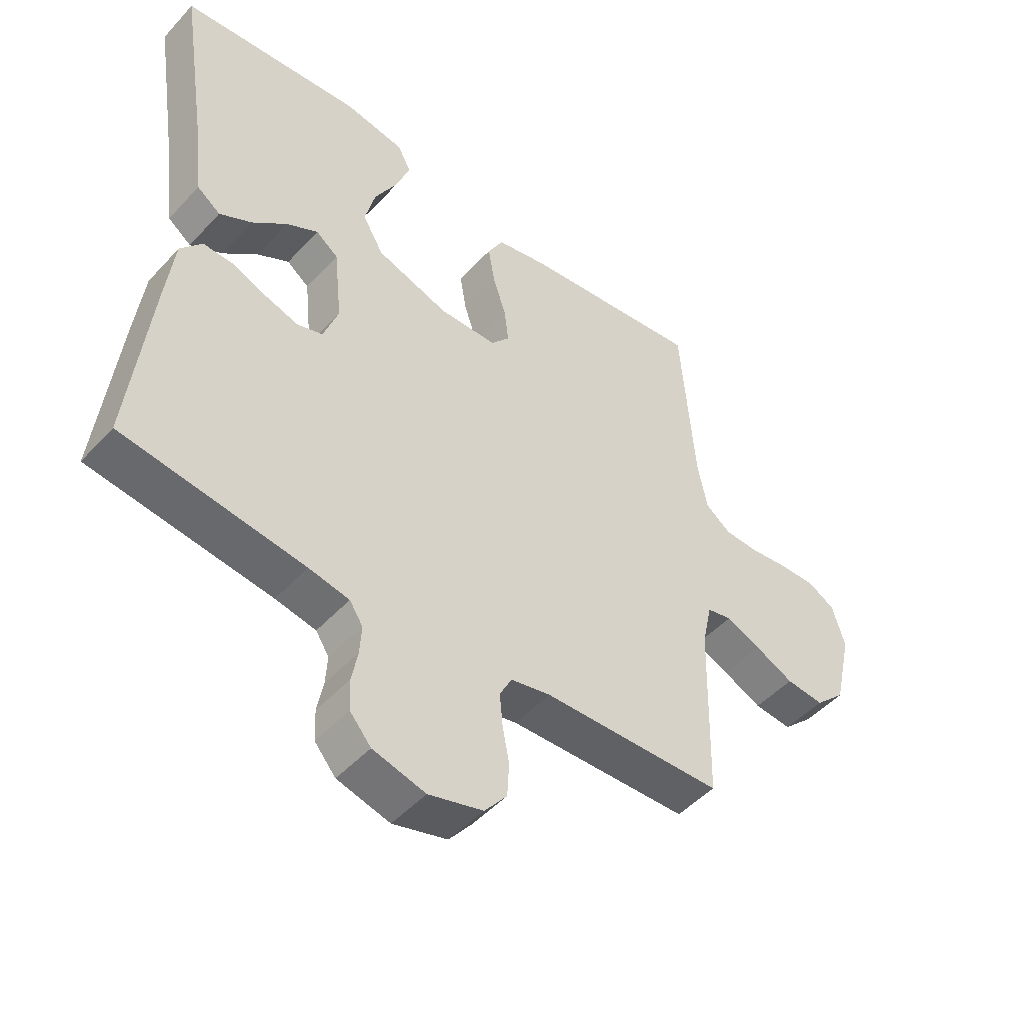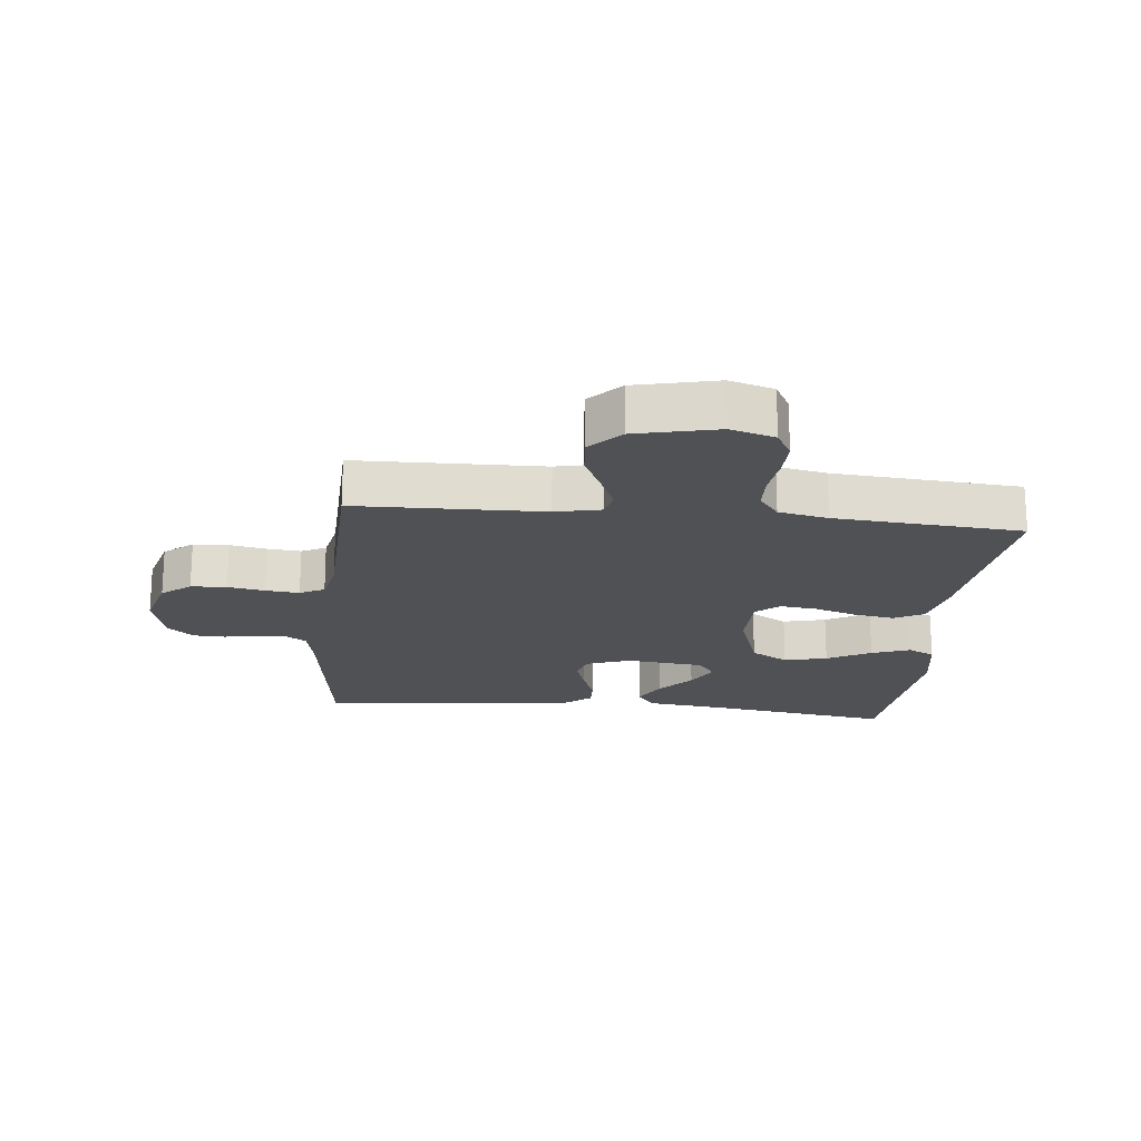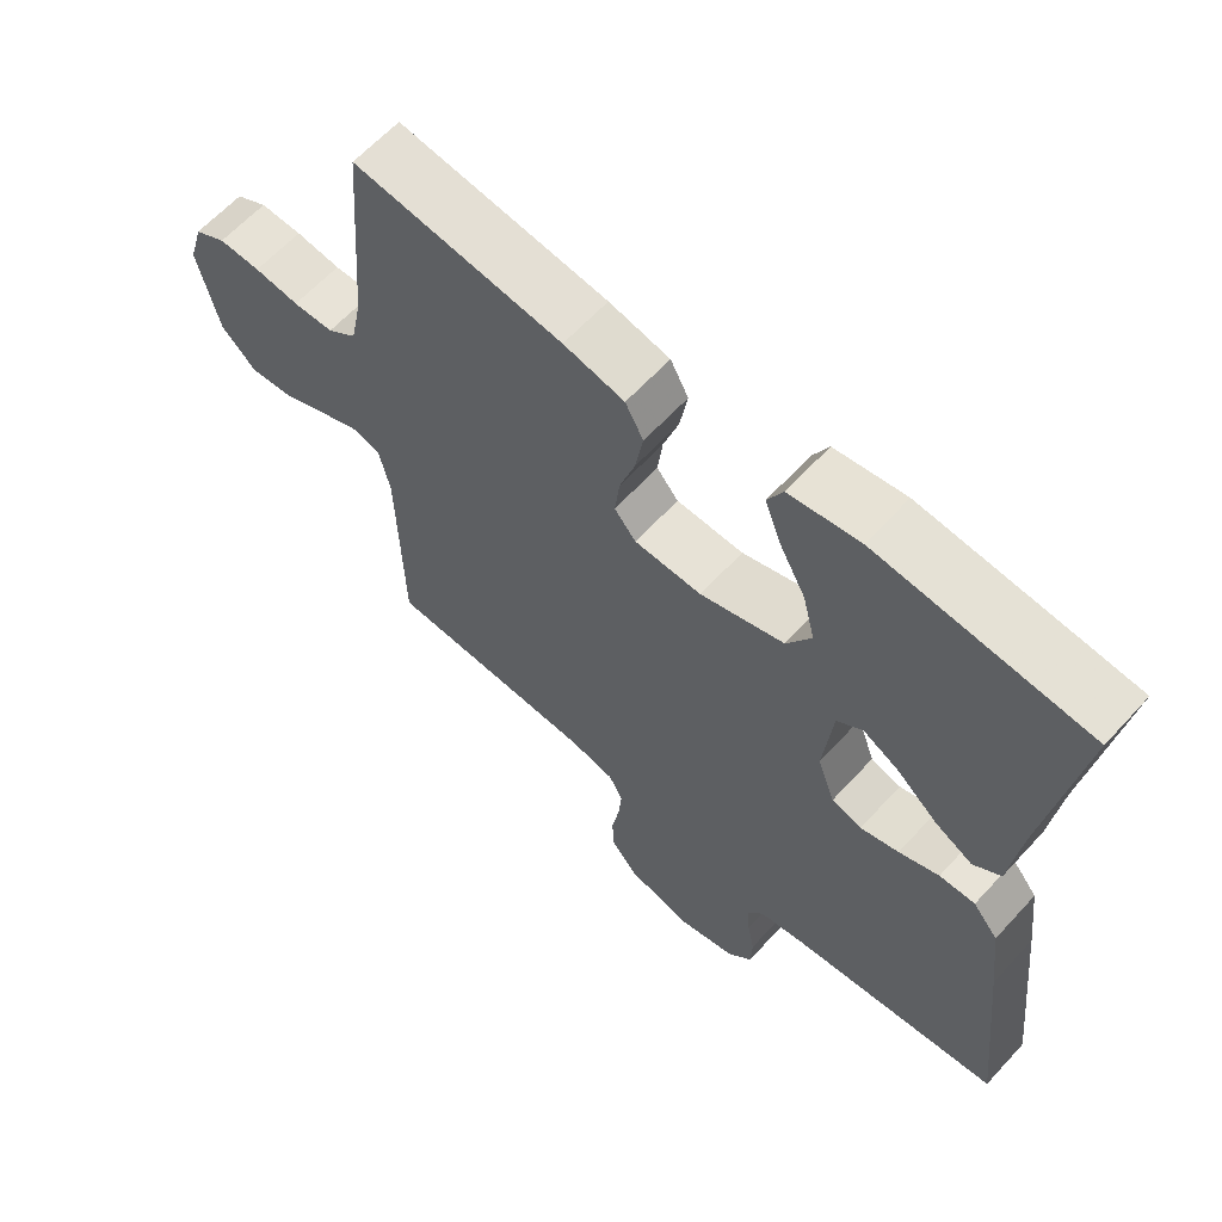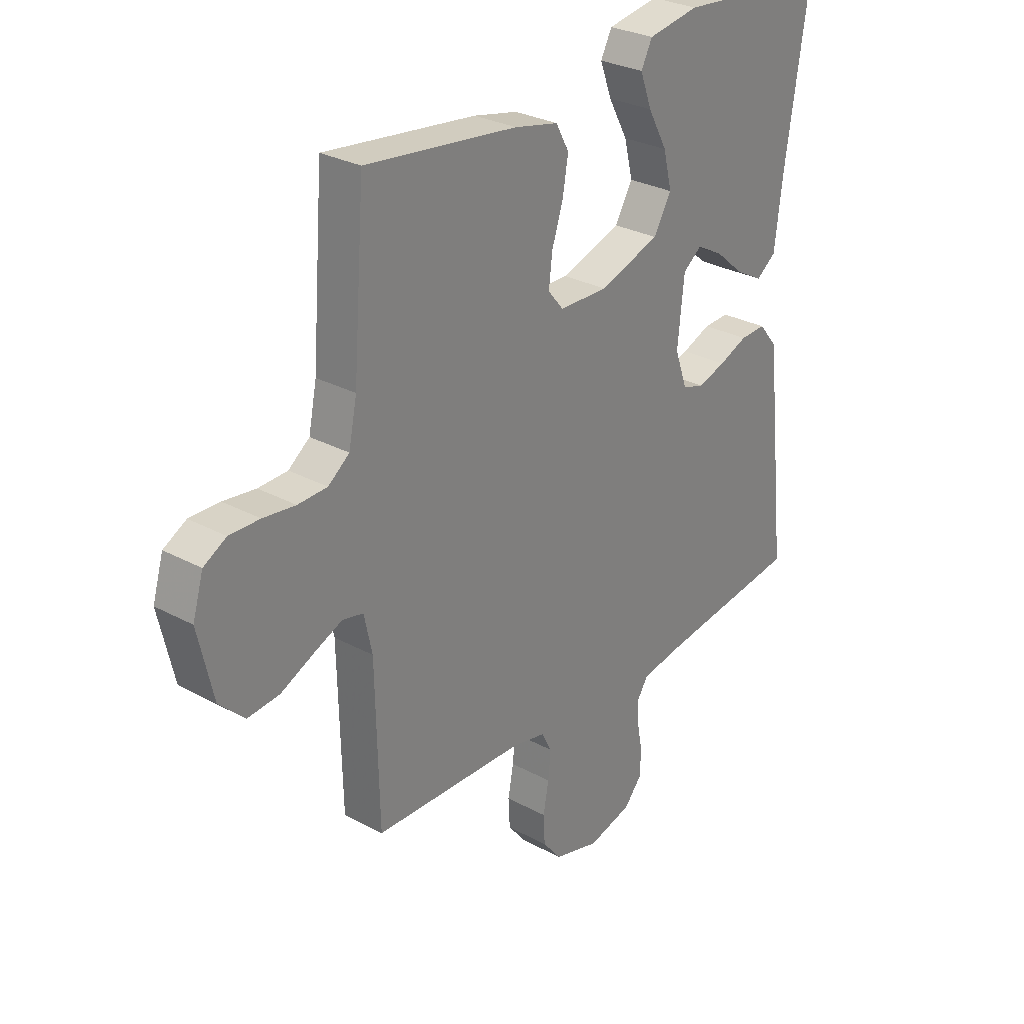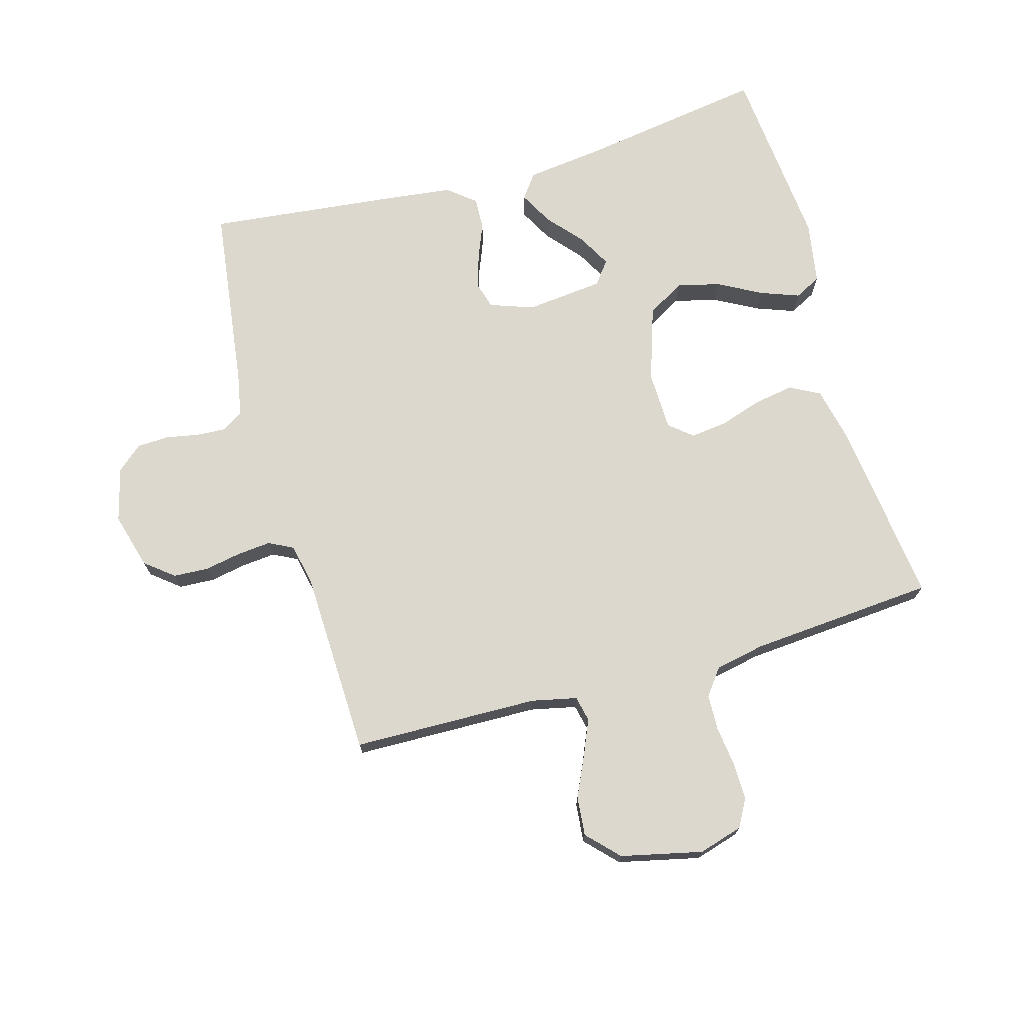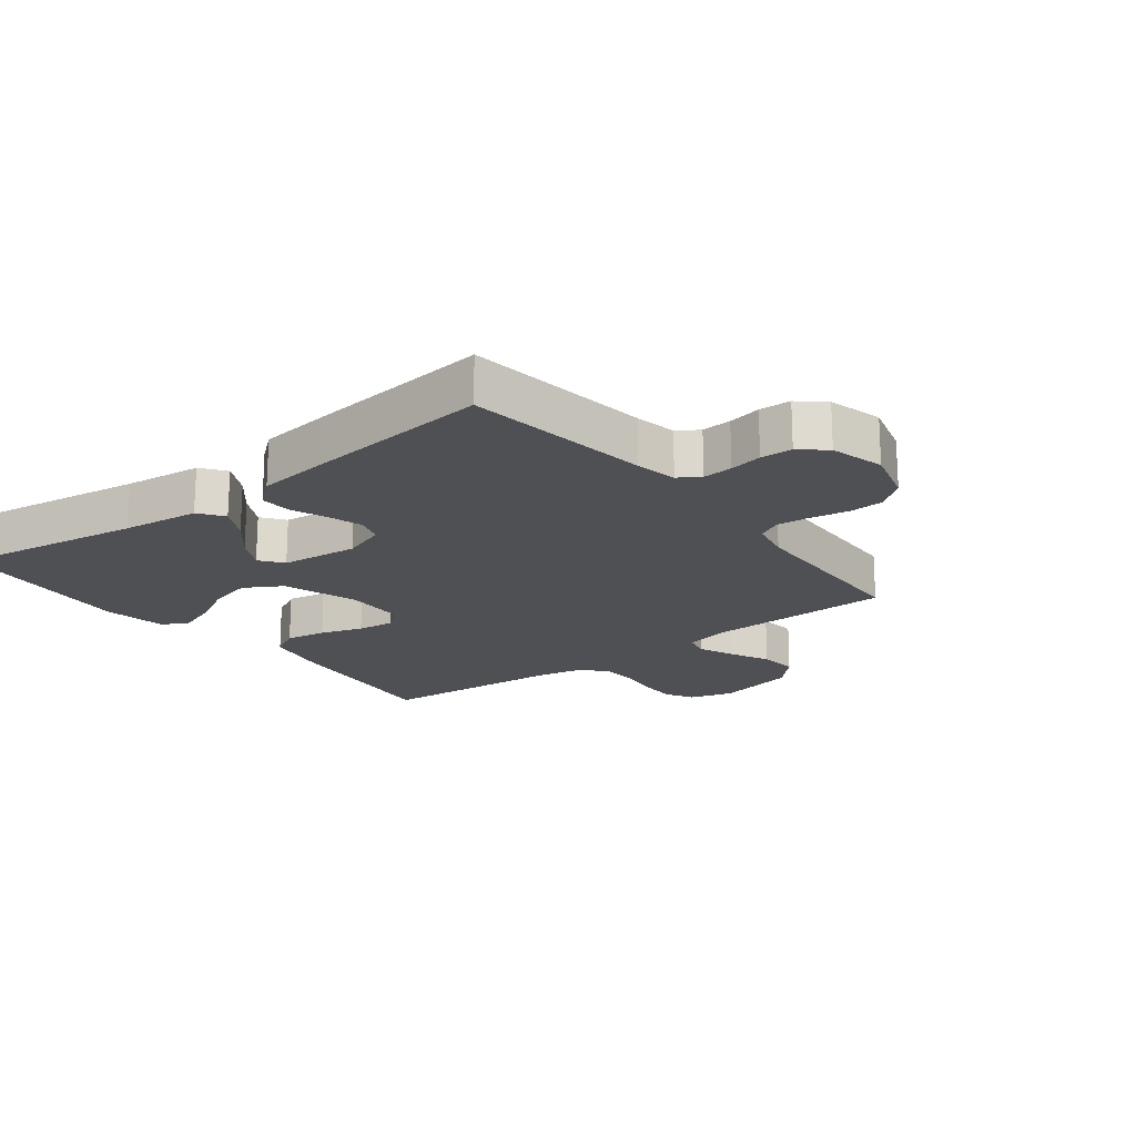
<metadata>
{"format":"obj","ext":"obj","renderer":"f3d","projection":"perspective","resolution":1024,"background":"white","views":[{"elev":-48.5,"azim":139.7,"up":"+Z"},{"elev":-19.7,"azim":-95.9,"up":"+Y"},{"elev":62.6,"azim":42.4,"up":"+Z"},{"elev":28.8,"azim":-51.0,"up":"+Z"},{"elev":72.3,"azim":-105.9,"up":"+Y"},{"elev":-18.8,"azim":127.7,"up":"+Y"}]}
</metadata>
<code>
v -0.5 0.07 0.5
v -0.2 0.07 0.464
v -0.113 0.07 0.445
v -0.087 0.07 0.397
v -0.098 0.07 0.332
v -0.12 0.07 0.264
v -0.127 0.07 0.205
v -0.096 0.07 0.168
v 0 0.07 0.166
v 0.12 0.07 0.206
v 0.155 0.07 0.266
v 0.138 0.07 0.335
v 0.1 0.07 0.405
v 0.077 0.07 0.467
v 0.099 0.07 0.51
v 0.2 0.07 0.527
v 0.5 0.07 0.5
v 0.454 0.07 0.2
v 0.439 0.07 0.075
v 0.4 0.07 0.046
v 0.346 0.07 0.075
v 0.289 0.07 0.124
v 0.236 0.07 0.153
v 0.199 0.07 0.125
v 0.186 0.07 0
v 0.211 0.07 -0.07
v 0.254 0.07 -0.083
v 0.309 0.07 -0.066
v 0.366 0.07 -0.043
v 0.417 0.07 -0.041
v 0.453 0.07 -0.085
v 0.467 0.07 -0.2
v 0.5 0.07 -0.5
v 0.2 0.07 -0.54
v 0.133 0.07 -0.553
v 0.111 0.07 -0.587
v 0.114 0.07 -0.635
v 0.124 0.07 -0.688
v 0.122 0.07 -0.739
v 0.087 0.07 -0.78
v 0 0.07 -0.803
v -0.09 0.07 -0.778
v -0.127 0.07 -0.732
v -0.13 0.07 -0.675
v -0.119 0.07 -0.616
v -0.114 0.07 -0.562
v -0.134 0.07 -0.523
v -0.2 0.07 -0.509
v -0.5 0.07 -0.5
v -0.507 0.07 -0.2
v -0.523 0.07 -0.127
v -0.564 0.07 -0.118
v -0.622 0.07 -0.143
v -0.686 0.07 -0.173
v -0.749 0.07 -0.179
v -0.799 0.07 -0.131
v -0.829 0.07 0
v -0.808 0.07 0.071
v -0.763 0.07 0.096
v -0.703 0.07 0.095
v -0.639 0.07 0.087
v -0.581 0.07 0.089
v -0.539 0.07 0.121
v -0.523 0.07 0.2
v -0.5 0 0.5
v -0.2 0 0.464
v -0.113 0 0.445
v -0.087 0 0.397
v -0.098 0 0.332
v -0.12 0 0.264
v -0.127 0 0.205
v -0.096 0 0.168
v 0 0 0.166
v 0.12 0 0.206
v 0.155 0 0.266
v 0.138 0 0.335
v 0.1 0 0.405
v 0.077 0 0.467
v 0.099 0 0.51
v 0.2 0 0.527
v 0.5 0 0.5
v 0.454 0 0.2
v 0.439 0 0.075
v 0.4 0 0.046
v 0.346 0 0.075
v 0.289 0 0.124
v 0.236 0 0.153
v 0.199 0 0.125
v 0.186 0 0
v 0.211 0 -0.07
v 0.254 0 -0.083
v 0.309 0 -0.066
v 0.366 0 -0.043
v 0.417 0 -0.041
v 0.453 0 -0.085
v 0.467 0 -0.2
v 0.5 0 -0.5
v 0.2 0 -0.54
v 0.133 0 -0.553
v 0.111 0 -0.587
v 0.114 0 -0.635
v 0.124 0 -0.688
v 0.122 0 -0.739
v 0.087 0 -0.78
v 0 0 -0.803
v -0.09 0 -0.778
v -0.127 0 -0.732
v -0.13 0 -0.675
v -0.119 0 -0.616
v -0.114 0 -0.562
v -0.134 0 -0.523
v -0.2 0 -0.509
v -0.5 0 -0.5
v -0.507 0 -0.2
v -0.523 0 -0.127
v -0.564 0 -0.118
v -0.622 0 -0.143
v -0.686 0 -0.173
v -0.749 0 -0.179
v -0.799 0 -0.131
v -0.829 0 0
v -0.808 0 0.071
v -0.763 0 0.096
v -0.703 0 0.095
v -0.639 0 0.087
v -0.581 0 0.089
v -0.539 0 0.121
v -0.523 0 0.2
f 58 59 60 61
f 58 61 62
f 57 58 62
f 56 57 62
f 53 54 55 56
f 52 53 56 62
f 51 52 62 63
f 48 49 50
f 47 48 50 51
f 42 43 44 45
f 42 45 46
f 41 42 46
f 40 41 46
f 37 38 39 40
f 36 37 40 46
f 35 36 46 47
f 31 32 33 34
f 28 29 30 31
f 27 28 31 34
f 26 27 34 35
f 19 20 21 22
f 18 19 22 23
f 17 18 23
f 16 17 23 24
f 12 13 14 15
f 11 12 15 16
f 3 4 5 6
f 3 6 7
f 64 1 2 3
f 64 3 7
f 63 64 7 8
f 51 63 8 9
f 47 51 9 10
f 25 26 35 47
f 25 47 10 11
f 11 16 24 25
f 125 124 123 122
f 126 125 122
f 126 122 121
f 126 121 120
f 120 119 118 117
f 126 120 117 116
f 127 126 116 115
f 114 113 112
f 115 114 112 111
f 109 108 107 106
f 110 109 106
f 110 106 105
f 110 105 104
f 104 103 102 101
f 110 104 101 100
f 111 110 100 99
f 98 97 96 95
f 95 94 93 92
f 98 95 92 91
f 99 98 91 90
f 86 85 84 83
f 87 86 83 82
f 87 82 81
f 88 87 81 80
f 79 78 77 76
f 80 79 76 75
f 70 69 68 67
f 71 70 67
f 67 66 65 128
f 71 67 128
f 72 71 128 127
f 73 72 127 115
f 74 73 115 111
f 111 99 90 89
f 75 74 111 89
f 89 88 80 75
f 1 65 66 2
f 2 66 67 3
f 3 67 68 4
f 4 68 69 5
f 5 69 70 6
f 6 70 71 7
f 7 71 72 8
f 8 72 73 9
f 9 73 74 10
f 10 74 75 11
f 11 75 76 12
f 12 76 77 13
f 13 77 78 14
f 14 78 79 15
f 15 79 80 16
f 16 80 81 17
f 17 81 82 18
f 18 82 83 19
f 19 83 84 20
f 20 84 85 21
f 21 85 86 22
f 22 86 87 23
f 23 87 88 24
f 24 88 89 25
f 25 89 90 26
f 26 90 91 27
f 27 91 92 28
f 28 92 93 29
f 29 93 94 30
f 30 94 95 31
f 31 95 96 32
f 32 96 97 33
f 33 97 98 34
f 34 98 99 35
f 35 99 100 36
f 36 100 101 37
f 37 101 102 38
f 38 102 103 39
f 39 103 104 40
f 40 104 105 41
f 41 105 106 42
f 42 106 107 43
f 43 107 108 44
f 44 108 109 45
f 45 109 110 46
f 46 110 111 47
f 47 111 112 48
f 48 112 113 49
f 49 113 114 50
f 50 114 115 51
f 51 115 116 52
f 52 116 117 53
f 53 117 118 54
f 54 118 119 55
f 55 119 120 56
f 56 120 121 57
f 57 121 122 58
f 58 122 123 59
f 59 123 124 60
f 60 124 125 61
f 61 125 126 62
f 62 126 127 63
f 63 127 128 64
f 64 128 65 1

</code>
